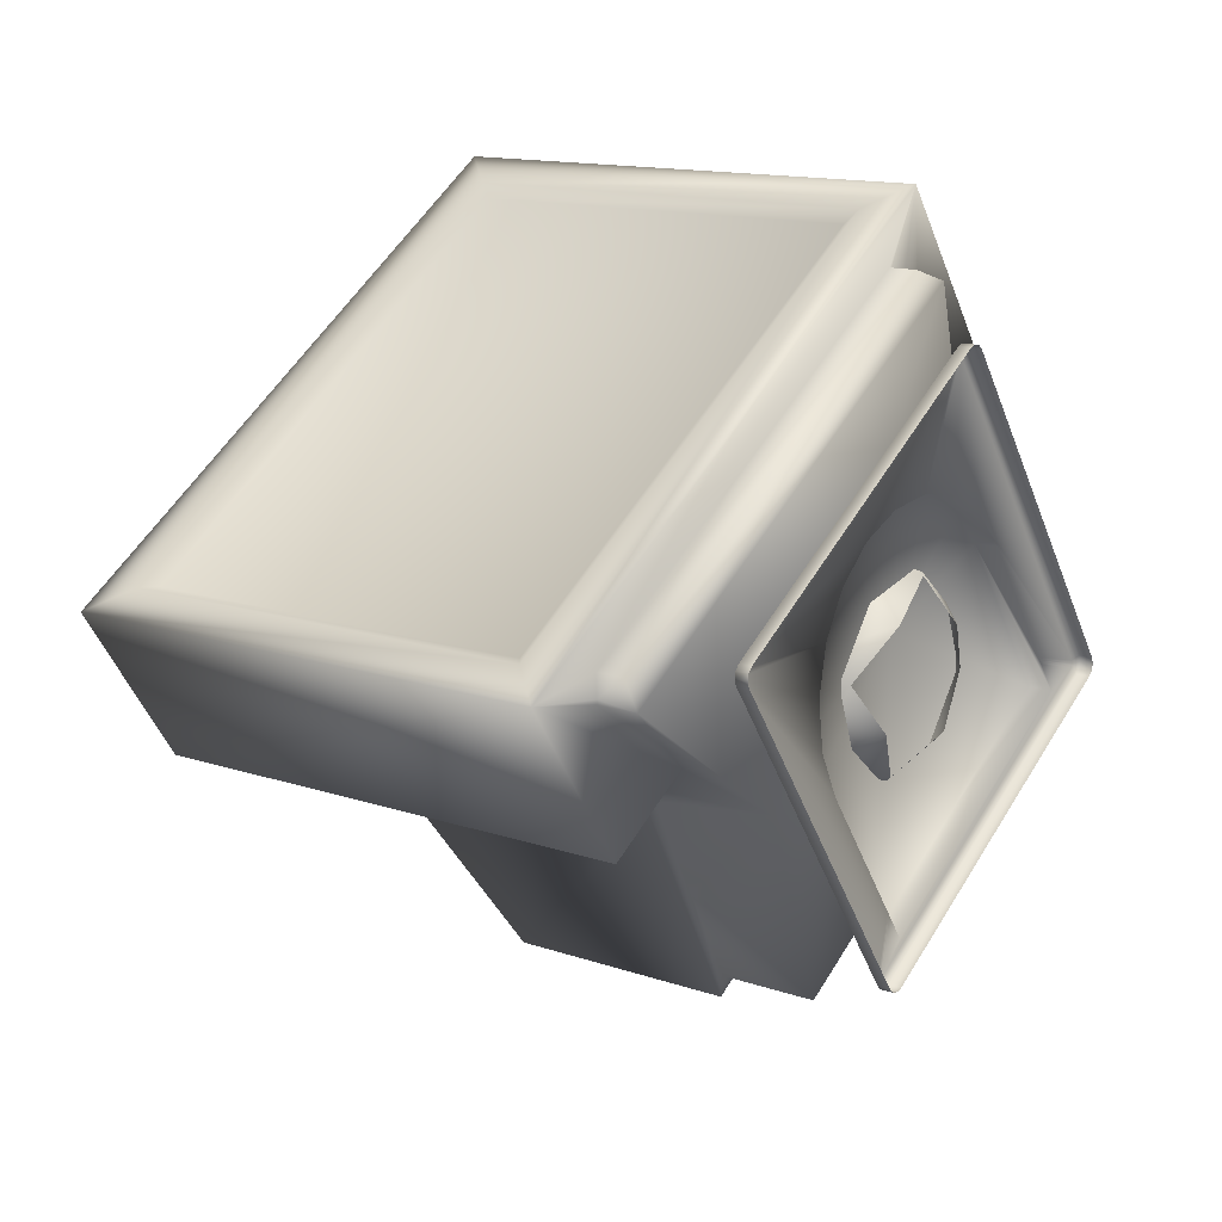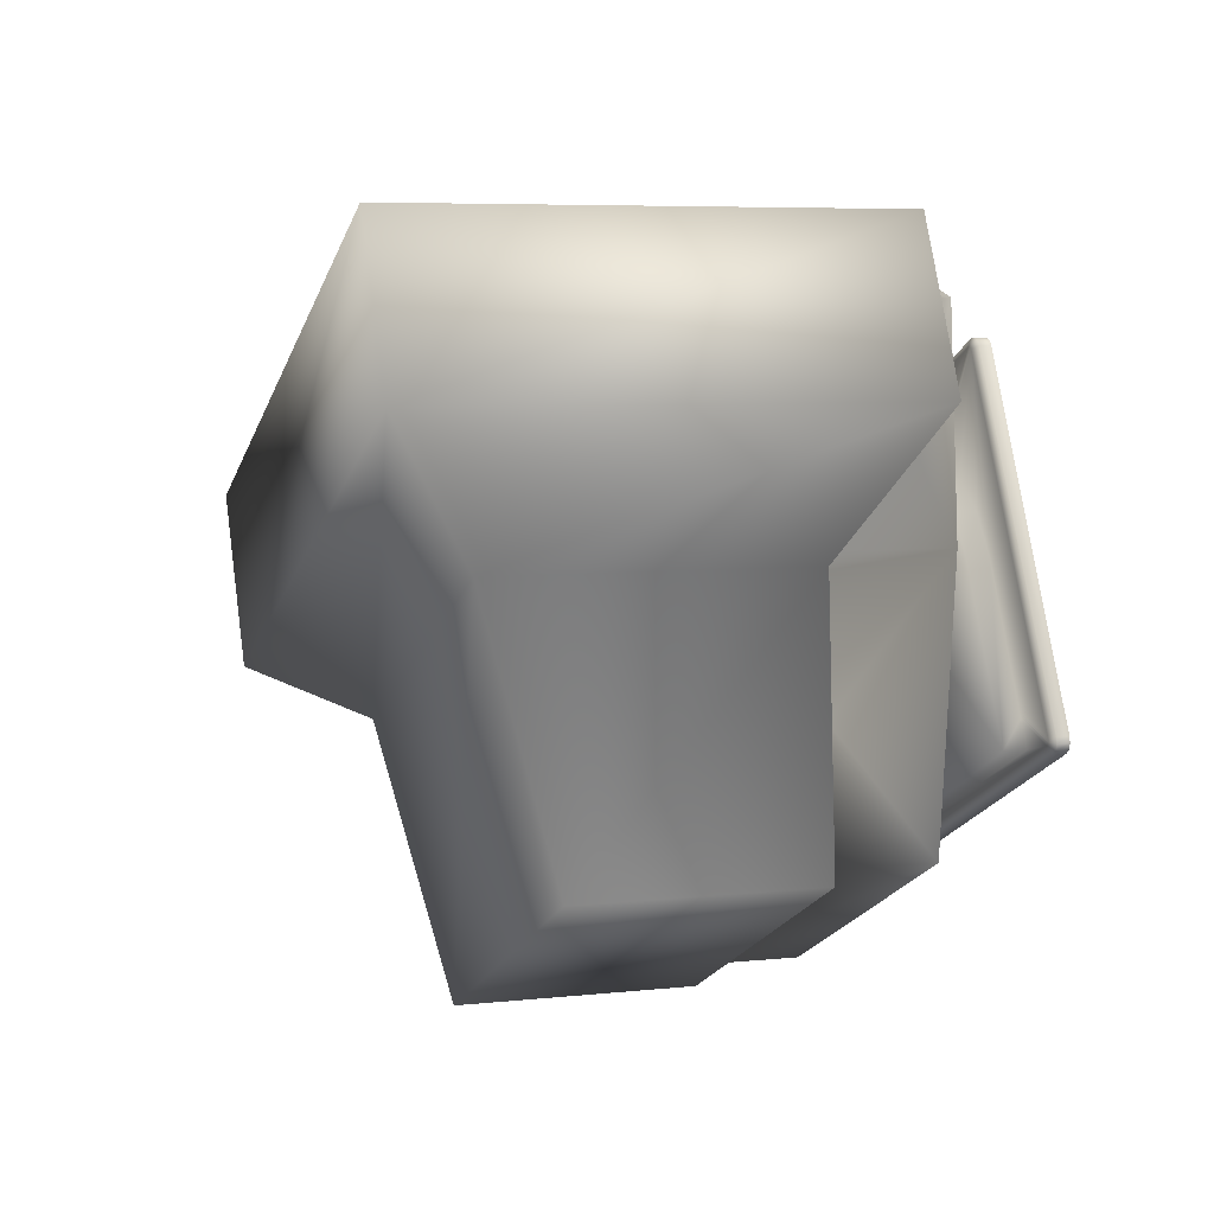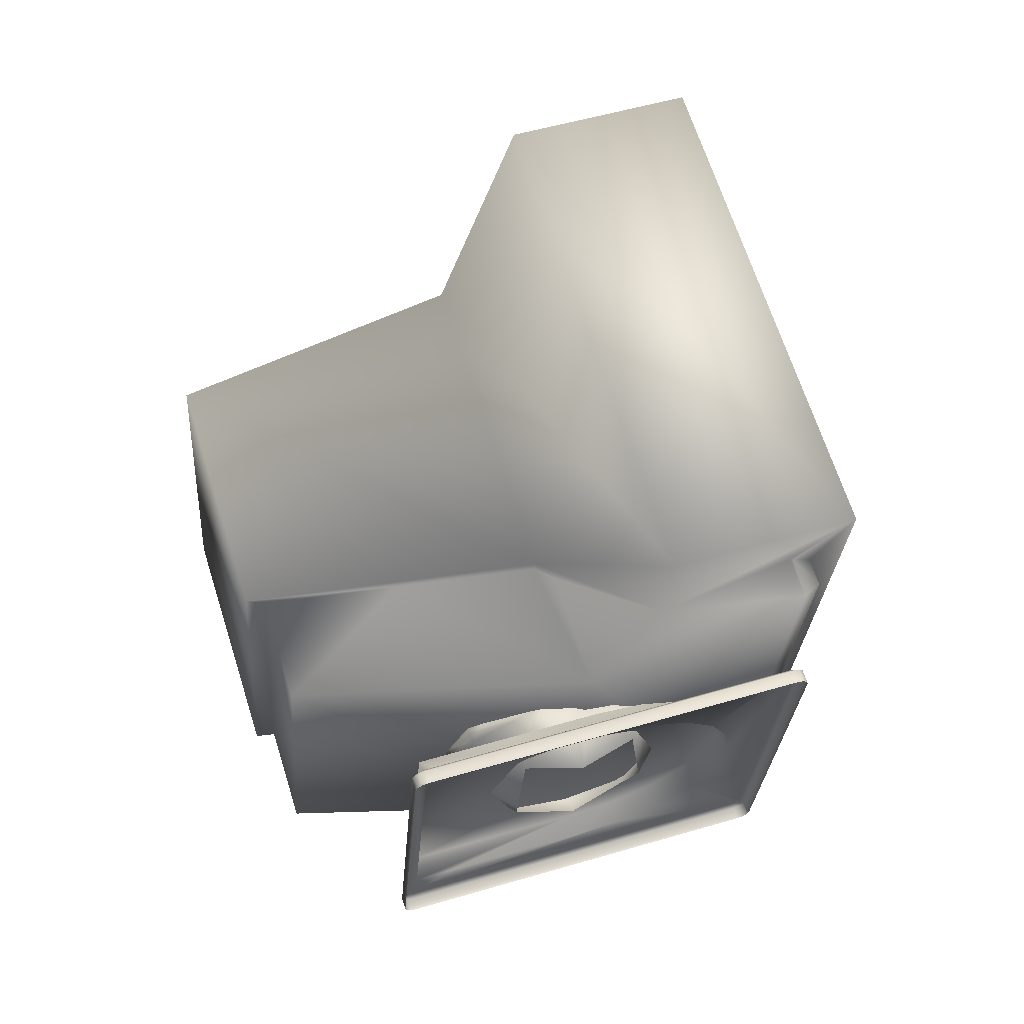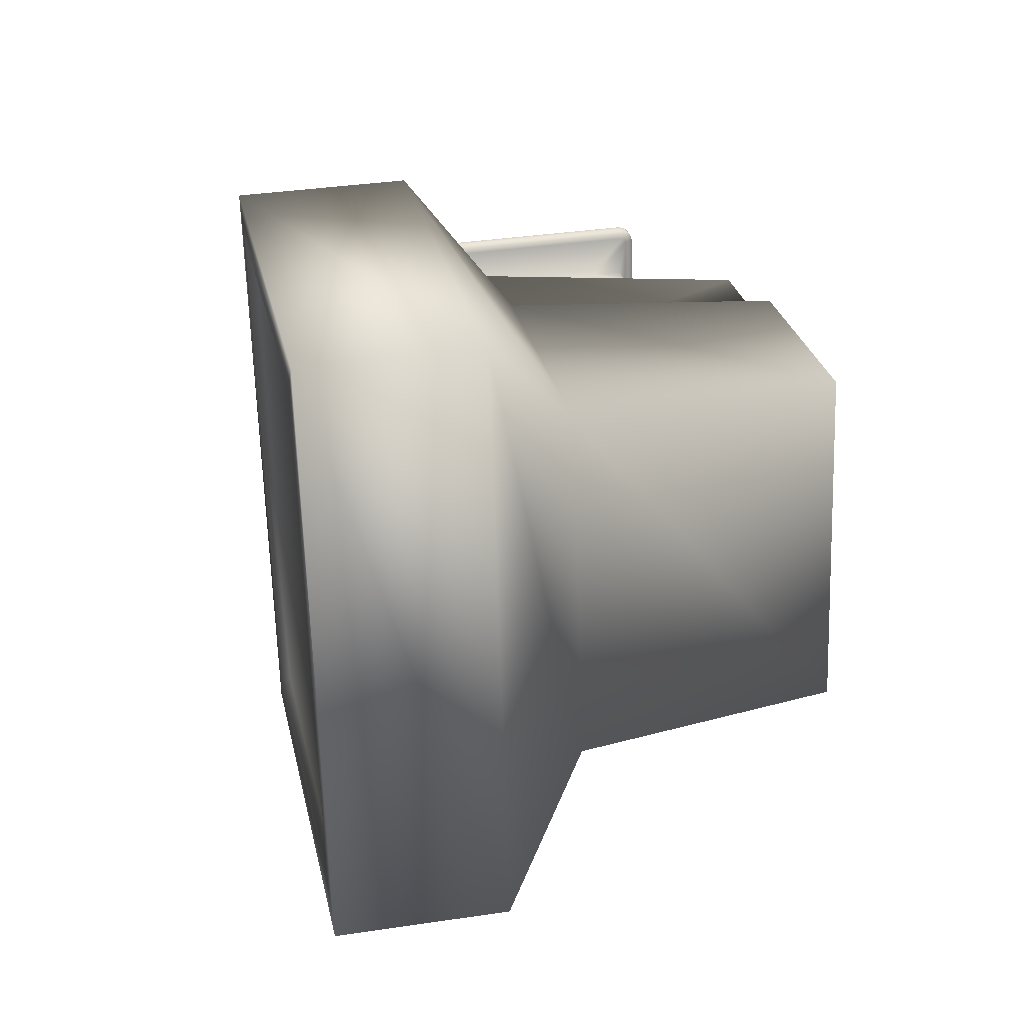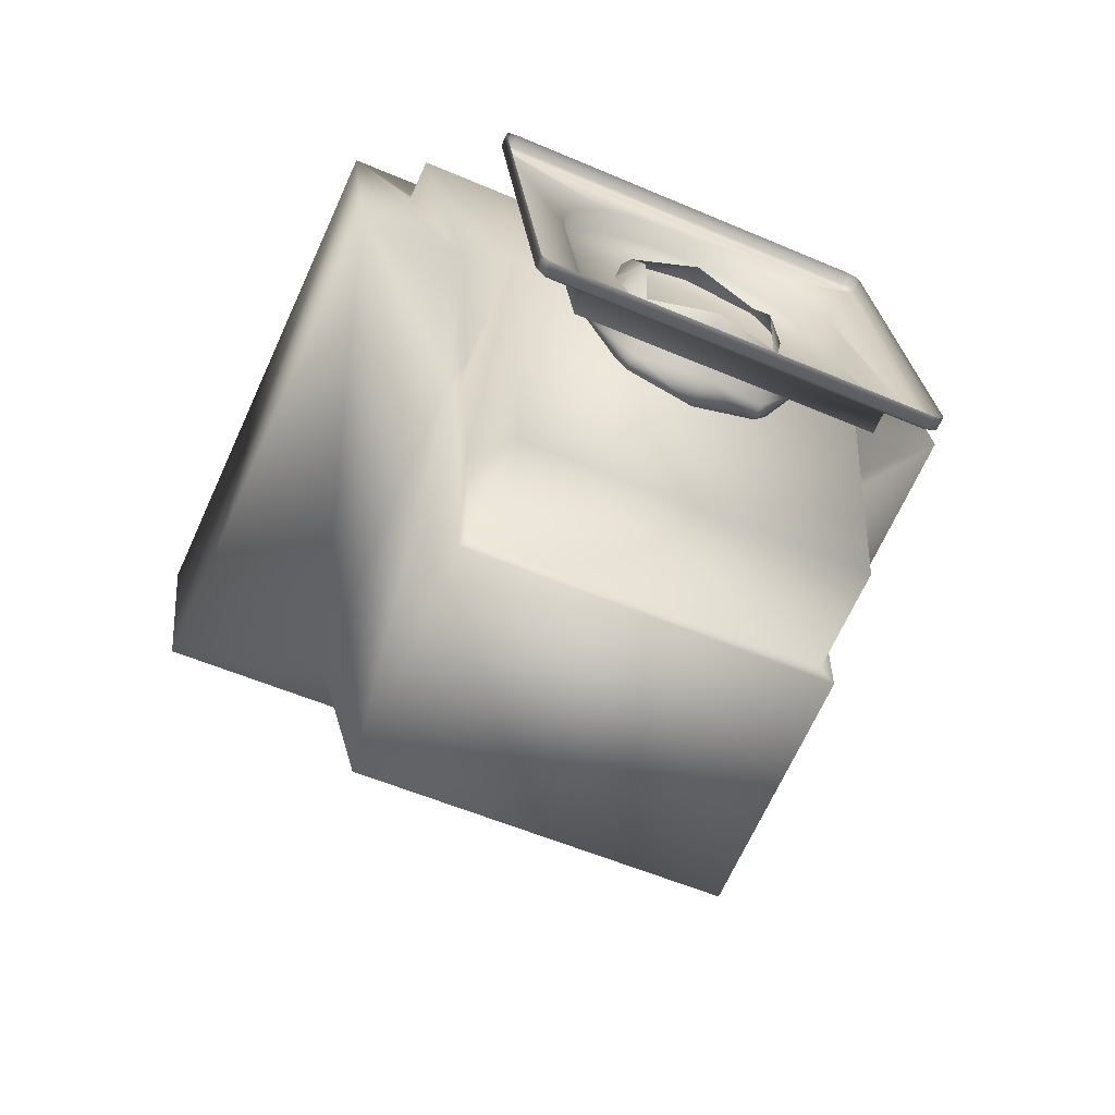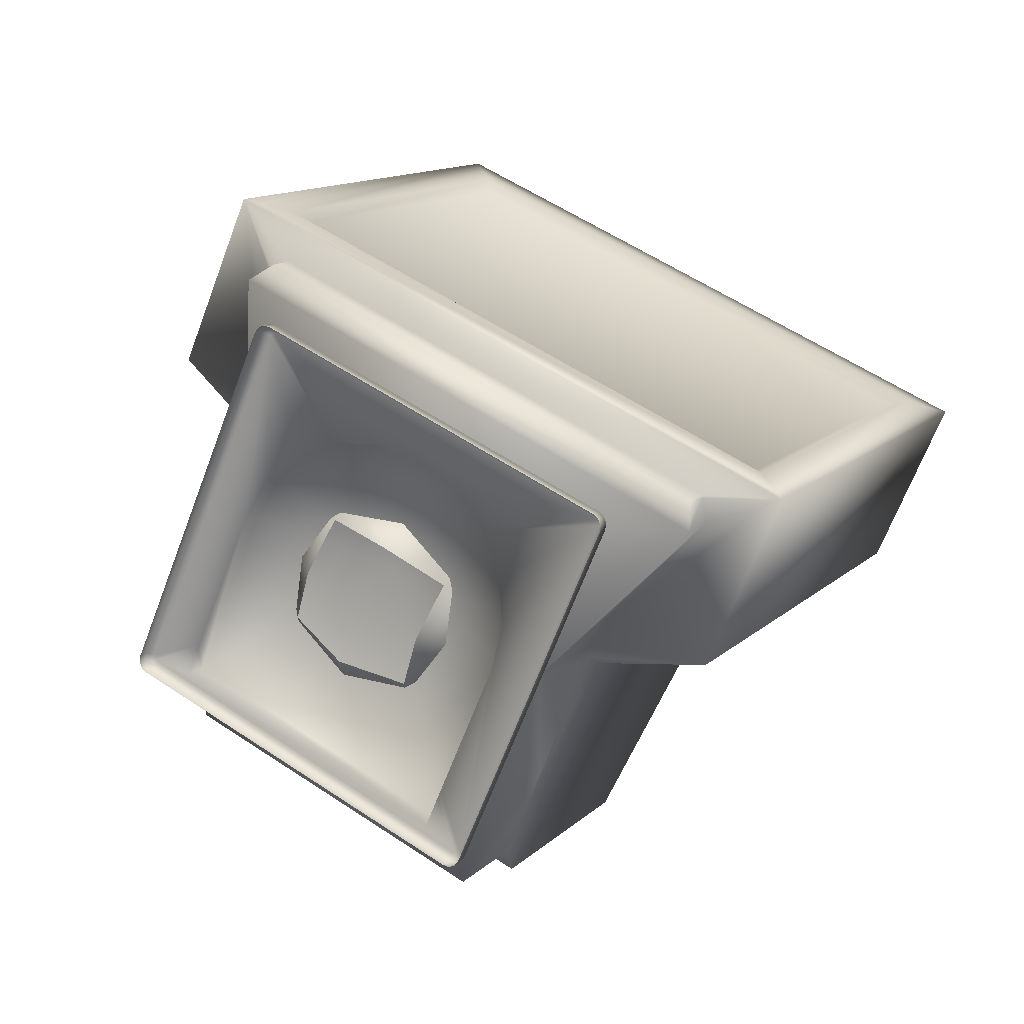
<metadata>
{"format":"obj","ext":"obj","renderer":"f3d","projection":"perspective","resolution":1024,"background":"white","views":[{"elev":62.3,"azim":-133.4,"up":"+Z"},{"elev":69.9,"azim":-159.2,"up":"+Y"},{"elev":47.1,"azim":-78.9,"up":"+Y"},{"elev":43.0,"azim":107.7,"up":"+Y"},{"elev":-36.5,"azim":-98.6,"up":"+Z"},{"elev":44.4,"azim":-39.9,"up":"+Z"}]}
</metadata>
<code>
v -0.5545 0.1121 -0.1254
v -0.1995 0.1313 0.5188
v -0.179 0.1385 0.5073
v -0.534 0.1192 -0.1369
v -0.5596 0.1086 -0.1366
v -0.5391 0.1158 -0.1481
v -0.1927 0.1285 0.5292
v -0.1722 0.1356 0.5177
v -0.5615 0.0998 -0.1455
v -0.541 0.1069 -0.157
v -0.186 0.1201 0.536
v -0.1655 0.1273 0.5245
v -0.1689 0.1251 0.4996
v -0.5218 0.106 -0.1408
v -0.5242 0.1043 -0.1462
v -0.1656 0.1237 0.5047
v -0.5249 0.1016 -0.149
v -0.1635 0.1212 0.5068
v -0.5599 0.08796 -0.1498
v -0.1811 0.1085 0.5374
v -0.5393 0.0951 -0.1614
v -0.1606 0.1156 0.5259
v -0.1611 0.1155 0.5075
v -0.524 0.09584 -0.1511
v -0.4969 0.02709 -0.1454
v -0.469 0.0286 -0.09481
v -0.466 0.02876 -0.0894
v -0.4639 0.02887 -0.08551
v -0.323 0.0365 0.1701
v -0.461 0.02903 -0.08027
v -0.2845 0.0499 0.1485
v -0.4584 0.04048 -0.167
v -0.2752 0.02507 0.2482
v -0.2367 0.03847 0.2266
v -0.2243 -0.01285 0.3153
v -0.1859 0.000545 0.2937
v -0.1755 -0.07355 0.3647
v -0.137 -0.06016 0.3431
v -0.1334 -0.1511 0.3916
v -0.09488 -0.1377 0.37
v -0.1021 -0.2379 0.3934
v -0.06363 -0.2245 0.3718
v -0.1734 -0.2509 0.16
v -0.08476 -0.3254 0.37
v -0.04629 -0.312 0.3484
v -0.08306 -0.4052 0.3236
v -0.04459 -0.3918 0.302
v -0.09714 -0.4693 0.2588
v -0.05867 -0.4559 0.2372
v -0.1256 -0.5115 0.1818
v -0.08716 -0.4981 0.1602
v -0.3397 -0.5371 -0.2153
v -0.3073 -0.5353 -0.1565
v -0.3041 -0.5352 -0.1508
v -0.3019 -0.535 -0.1468
v -0.1658 -0.5277 0.1003
v -0.299 -0.5349 -0.1416
v -0.1273 -0.5143 0.07874
v -0.3012 -0.5237 -0.2369
v -0.3282 -0.6067 -0.238
v 0.03469 -0.587 0.4205
v -0.3629 -0.6187 -0.2373
v 0.01583 -0.5982 0.45
v -0.3424 -0.6116 -0.2488
v 0.03634 -0.5911 0.4385
v 0.03551 -0.5928 0.4184
v -0.3259 -0.6124 -0.2374
v -0.3238 -0.6149 -0.2352
v 0.03491 -0.5955 0.4157
v 0.03246 -0.5972 0.4102
v -0.3205 -0.6163 -0.2302
v 0.01752 -0.61 0.4456
v 0.03803 -0.6029 0.4341
v -0.358 -0.6304 -0.2359
v -0.3375 -0.6232 -0.2474
v 0.01558 -0.6189 0.4367
v 0.03608 -0.6117 0.4252
v -0.3513 -0.6387 -0.2291
v -0.3308 -0.6316 -0.2406
v -0.3445 -0.6416 -0.2187
v 0.01053 -0.6223 0.4255
v 0.03103 -0.6152 0.414
v -0.324 -0.6344 -0.2302
v -0.1935 0.4031 0.268
v -0.01958 0.4125 0.5836
v 0.6358 0.6918 -0.1976
v 0.8097 0.7012 0.118
v 0.06159 0.3634 0.5404
v 0.7678 0.6093 0.1438
v -0.1096 0.2793 0.5085
v -0.04394 0.3022 0.4718
v -0.03919 0.2979 0.4777
v -0.05999 0.2613 0.5326
v -0.01513 0.2769 0.5075
v -0.1385 0.206 0.2437
v -0.07246 0.2152 -0.0176
v 0.4561 0.3993 -0.3144
v -0.2685 0.2088 -0.5456
v 0.1233 0.3452 -0.7656
v -0.07663 0.1862 0.02566
v -0.266 0.1203 0.1314
v -0.06642 0.1935 -0.02029
v -0.1605 0.1898 -0.2743
v -0.4159 0.1284 -0.4226
v -0.2497 0.1862 -0.5152
v -0.236 -0.5171 -0.5025
v -0.06983 -0.4593 -0.5951
v 0.008046 -0.4693 -0.3962
v 0.1224 -0.484 -0.1041
v -0.07654 -0.5594 0.0473
v 0.1128 -0.4935 -0.05846
v -0.07631 -0.4807 -0.631
v 0.3155 -0.3443 -0.851
v 0.1285 -0.5057 -0.1068
v 0.657 -0.3216 -0.4036
v 0.08355 -0.5909 0.145
v 0.1974 -0.6621 0.4184
v 0.2423 -0.6465 0.3932
v 0.2407 -0.6497 0.3884
v 0.1625 -0.697 0.3877
v 0.2282 -0.6741 0.351
v 0.3543 -0.6866 0.4104
v 1.06 -0.4407 0.01388
v 0.1385 -0.788 0.1206
v 0.3124 -0.7785 0.4362
v 0.9677 -0.4992 -0.345
v 1.142 -0.4898 -0.02938
v -0.2371 -0.005281 0.09289
v -0.2552 -0.003704 0.02679
v -0.2567 -0.00942 0.01429
v -0.2275 -0.01766 0.1143
v -0.1964 -0.03059 0.1618
v -0.267 -0.06202 -0.08588
v -0.29 -0.1214 0.1255
v -0.3191 -0.1156 0.013
v -0.2106 -0.1097 0.2098
v -0.1351 -0.09157 0.2331
v -0.2901 -0.09386 -0.09756
v -0.2675 -0.08536 -0.1153
v -0.2473 -0.1861 -0.1573
v -0.318 -0.2489 -0.003472
v -0.1928 -0.2421 0.2237
v -0.07759 -0.2144 0.2594
v -0.2846 -0.2238 -0.1311
v -0.2429 -0.2079 -0.1662
v -0.2079 -0.3064 -0.15
v -0.2208 -0.3697 0.09478
v -0.2499 -0.3638 -0.01772
v -0.1414 -0.358 0.1791
v -0.06591 -0.3398 0.2024
v -0.2209 -0.3421 -0.1283
v -0.1983 -0.3336 -0.146
v -0.1841 -0.3594 -0.1227
v -0.1751 -0.3724 -0.1042
v -0.0919 -0.4055 0.1153
v -0.115 -0.4214 0.06438
v -0.1421 -0.4205 -0.03653
v -0.1371 -0.4273 -0.02562
v -0.1182 -0.4317 0.04012
v 0.08075 0.3466 0.5116
v 0.746 0.5782 0.1381
v 0.3603 -0.6564 0.3875
v 1.026 -0.4247 0.01396
f 52 25 59
f 25 32 59
f 30 29 32
f 29 31 32
f 25 26 32
f 26 27 32
f 27 28 32
f 28 30 32
f 29 33 31
f 33 34 31
f 33 35 34
f 35 36 34
f 37 39 38
f 39 40 38
f 39 41 40
f 41 42 40
f 41 44 42
f 44 45 42
f 44 46 45
f 46 47 45
f 48 50 49
f 50 51 49
f 58 51 56
f 51 50 56
f 57 55 58
f 55 54 58
f 54 53 58
f 53 52 58
f 52 59 58
f 56 57 58
f 45 47 43
f 58 59 43
f 42 45 43
f 40 42 43
f 38 40 43
f 36 38 43
f 34 36 43
f 31 34 43
f 51 58 43
f 32 31 43
f 49 51 43
f 59 32 43
f 47 49 43
f 37 23 39
f 44 41 61
f 46 44 61
f 29 30 13
f 30 14 13
f 33 29 13
f 35 33 13
f 30 28 14
f 28 15 14
f 28 27 15
f 27 17 15
f 27 26 17
f 26 24 17
f 52 60 24
f 53 60 52
f 25 52 24
f 26 25 24
f 53 54 60
f 54 67 60
f 54 55 67
f 55 68 67
f 55 57 68
f 57 71 68
f 50 70 71
f 48 70 50
f 56 50 71
f 57 56 71
f 22 65 23
f 65 61 23
f 65 73 61
f 73 66 61
f 12 22 18
f 22 23 18
f 73 77 66
f 77 69 66
f 8 12 16
f 12 18 16
f 3 8 13
f 8 16 13
f 77 82 69
f 82 70 69
f 4 3 14
f 3 13 14
f 6 4 15
f 4 14 15
f 83 79 71
f 79 68 71
f 82 83 70
f 83 71 70
f 10 6 17
f 6 15 17
f 79 75 68
f 75 67 68
f 75 64 67
f 64 60 67
f 21 10 24
f 10 17 24
f 64 21 60
f 21 24 60
f 20 63 22
f 63 65 22
f 11 20 12
f 20 22 12
f 63 72 65
f 72 73 65
f 72 76 73
f 76 77 73
f 7 11 8
f 11 12 8
f 76 81 77
f 81 82 77
f 2 7 3
f 7 8 3
f 81 80 82
f 80 83 82
f 5 1 6
f 1 4 6
f 1 2 4
f 2 3 4
f 80 78 83
f 78 79 83
f 9 5 10
f 5 6 10
f 78 74 79
f 74 75 79
f 74 62 75
f 62 64 75
f 19 9 21
f 9 10 21
f 62 19 64
f 19 21 64
f 35 37 36
f 37 38 36
f 37 35 13
f 37 13 16
f 37 16 18
f 37 18 23
f 46 48 47
f 48 49 47
f 48 46 70
f 70 46 69
f 69 46 66
f 66 46 61
f 23 41 39
f 61 41 23
f 118 94 117
f 94 93 117
f 103 105 104
f 100 102 101
f 102 103 101
f 103 104 101
f 95 101 90
f 100 101 95
f 91 95 90
f 107 108 106
f 108 110 106
f 108 109 110
f 109 111 110
f 116 121 110
f 121 120 110
f 111 116 110
f 105 107 104
f 107 106 104
f 92 91 90
f 94 92 93
f 92 90 93
f 121 119 120
f 119 117 120
f 119 118 117
f 101 104 110
f 104 106 110
f 117 93 120
f 93 90 120
f 90 101 120
f 101 110 120
f 107 112 114
f 105 98 107
f 98 112 107
f 103 98 105
f 102 96 103
f 96 98 103
f 109 108 114
f 108 107 114
f 102 100 96
f 100 95 96
f 95 84 96
f 116 111 124
f 111 109 124
f 109 114 124
f 91 92 85
f 92 94 85
f 84 95 85
f 95 91 85
f 121 116 125
f 116 124 125
f 119 121 125
f 118 119 125
f 94 118 125
f 85 94 125
f 126 127 124
f 127 125 124
f 84 85 86
f 85 87 86
f 85 88 87
f 88 89 87
f 87 89 127
f 89 123 127
f 86 87 126
f 87 127 126
f 127 123 125
f 123 122 125
f 97 86 115
f 86 126 115
f 115 126 114
f 126 124 114
f 96 84 97
f 84 86 97
f 113 115 112
f 115 114 112
f 98 96 99
f 96 97 99
f 99 97 113
f 97 115 113
f 113 112 99
f 112 98 99
f 125 122 85
f 122 88 85
f 158 159 148
f 159 147 148
f 159 156 147
f 156 149 147
f 155 149 156
f 150 143 149
f 143 142 149
f 143 137 142
f 137 136 142
f 128 129 134
f 129 135 134
f 132 131 136
f 131 134 136
f 128 134 131
f 139 138 133
f 146 152 144
f 152 151 144
f 146 144 145
f 153 151 152
f 129 130 135
f 130 138 135
f 133 138 130
f 150 149 155
f 132 136 137
f 140 145 138
f 145 144 138
f 140 138 139
f 157 158 151
f 158 148 151
f 157 151 154
f 154 151 153
f 144 141 138
f 141 135 138
f 151 148 144
f 148 141 144
f 137 143 132
f 143 150 132
f 150 155 132
f 155 156 132
f 156 131 132
f 158 157 159
f 157 154 159
f 154 153 159
f 153 152 159
f 152 146 159
f 146 156 159
f 145 140 146
f 140 139 146
f 139 133 146
f 133 130 146
f 130 129 146
f 129 128 146
f 128 131 146
f 131 156 146
f 123 163 122
f 163 162 122
f 89 161 123
f 161 163 123
f 88 160 89
f 160 161 89
f 122 162 88
f 162 160 88
f 162 163 160
f 163 161 160

</code>
